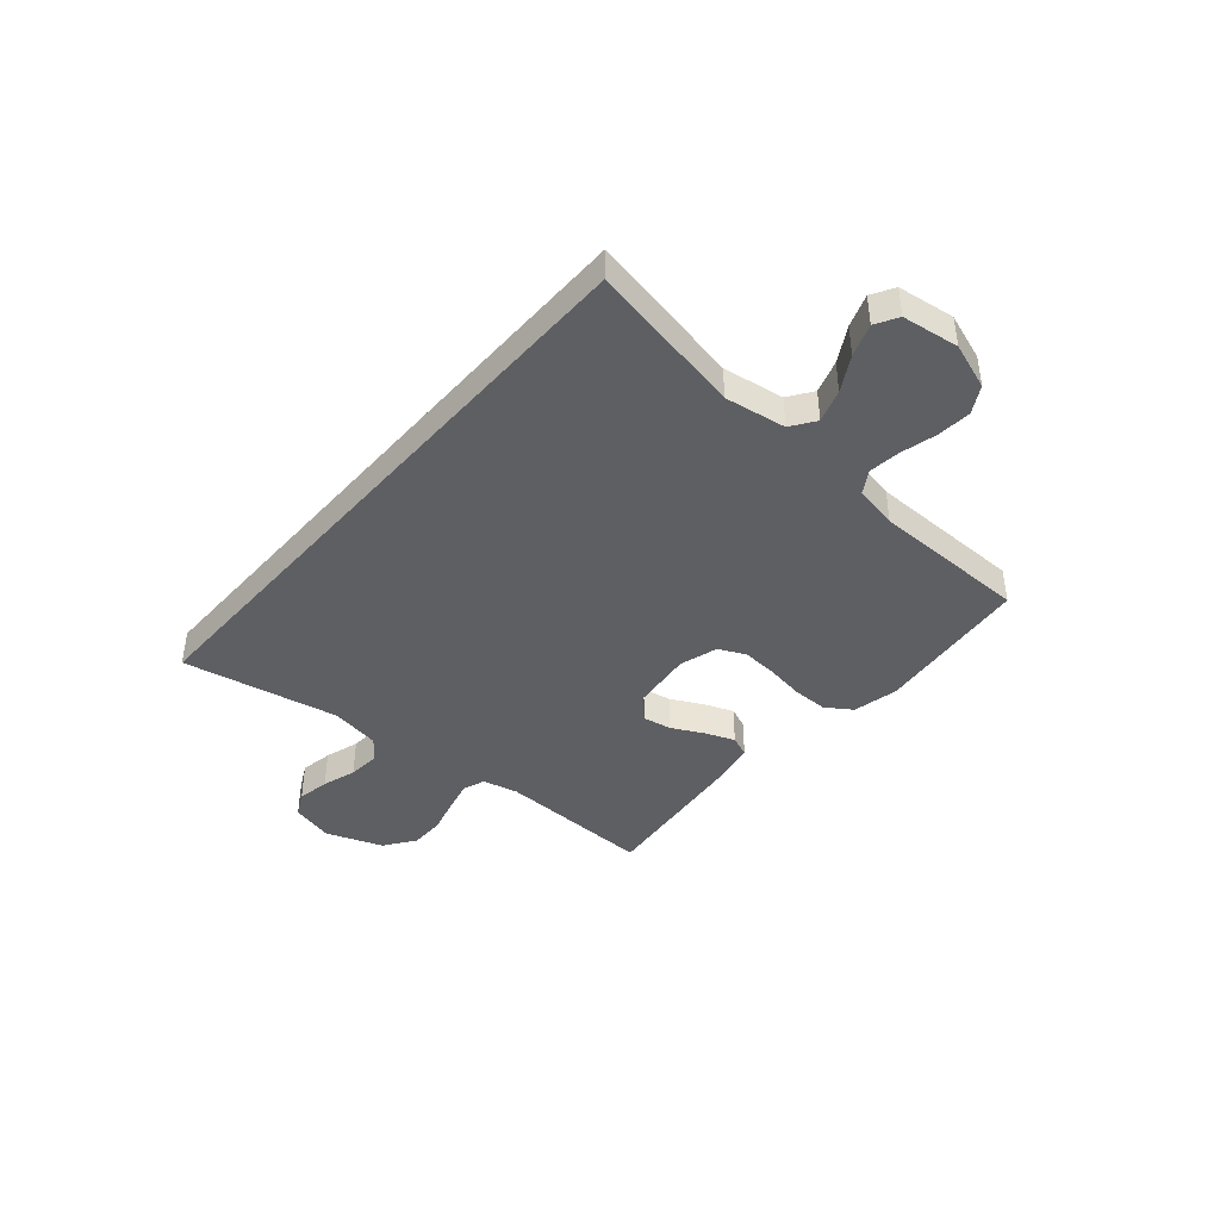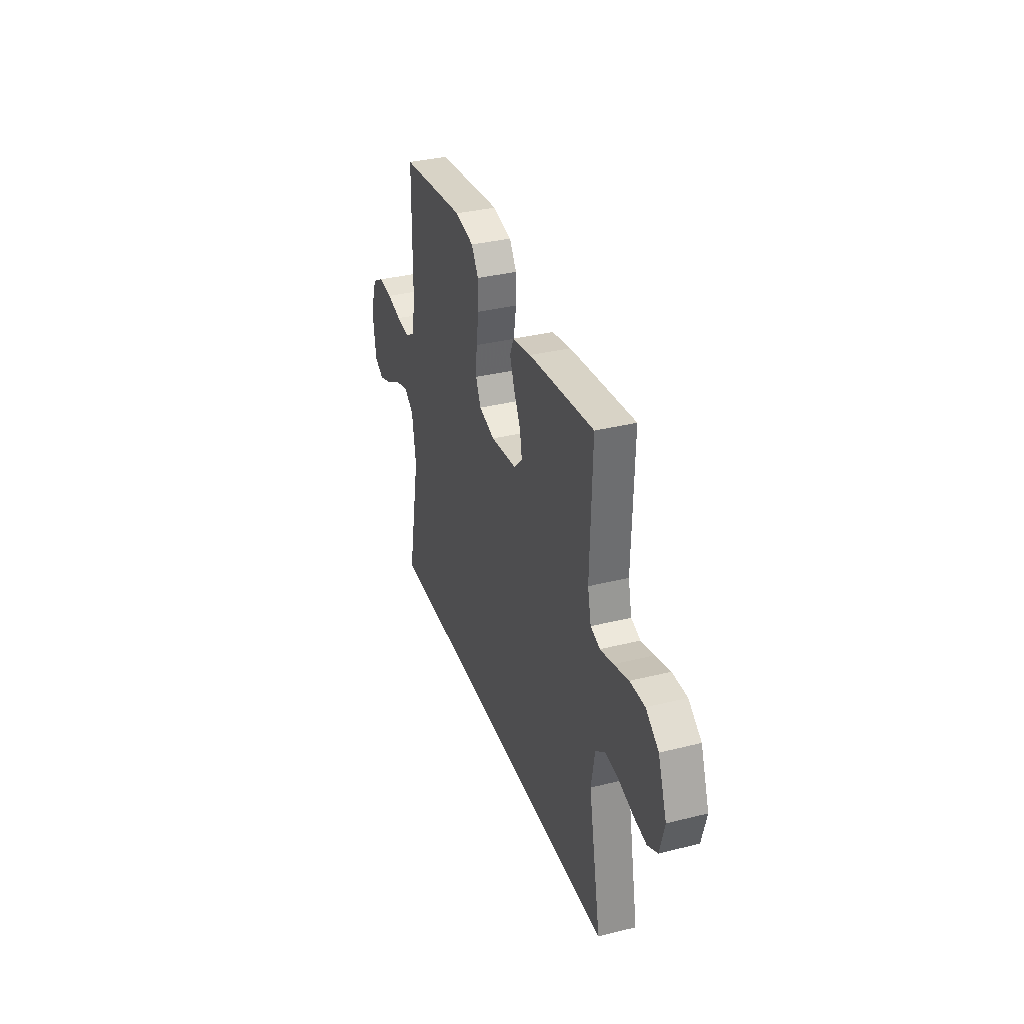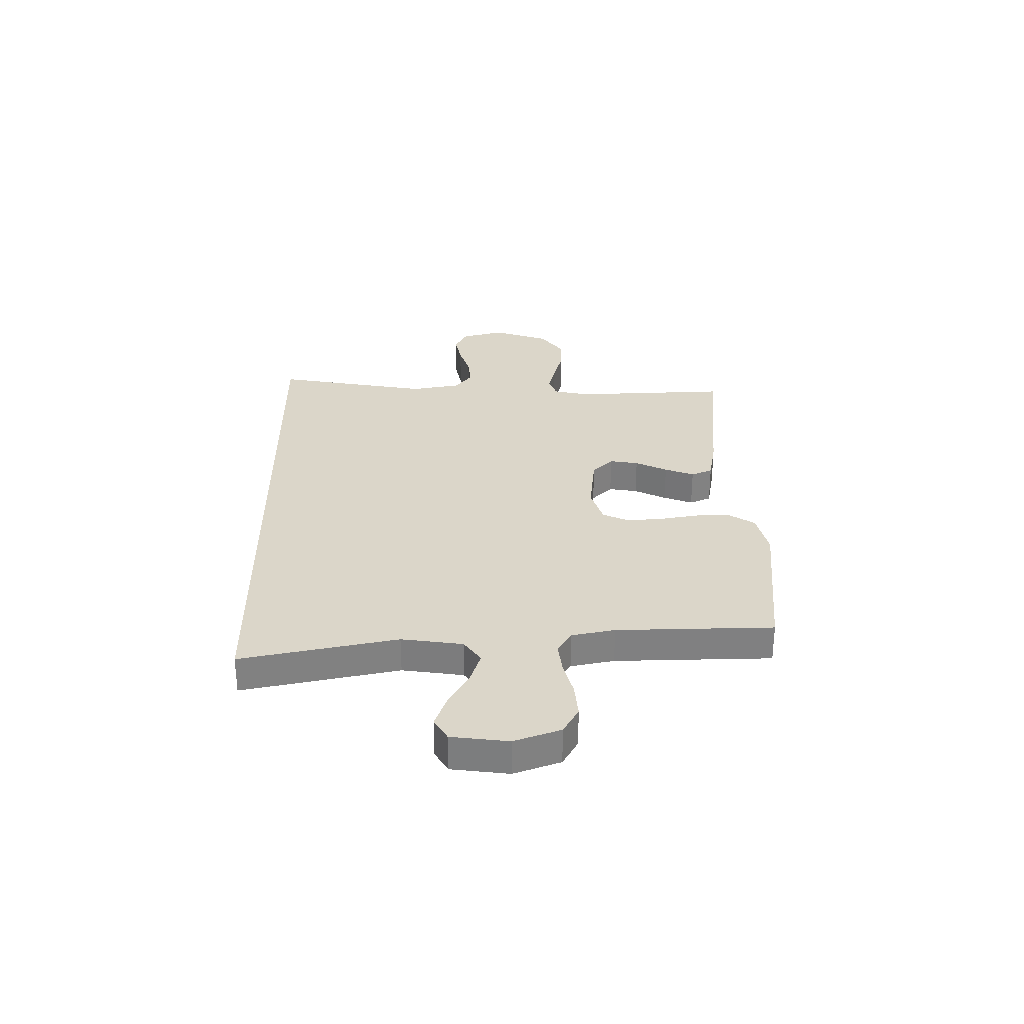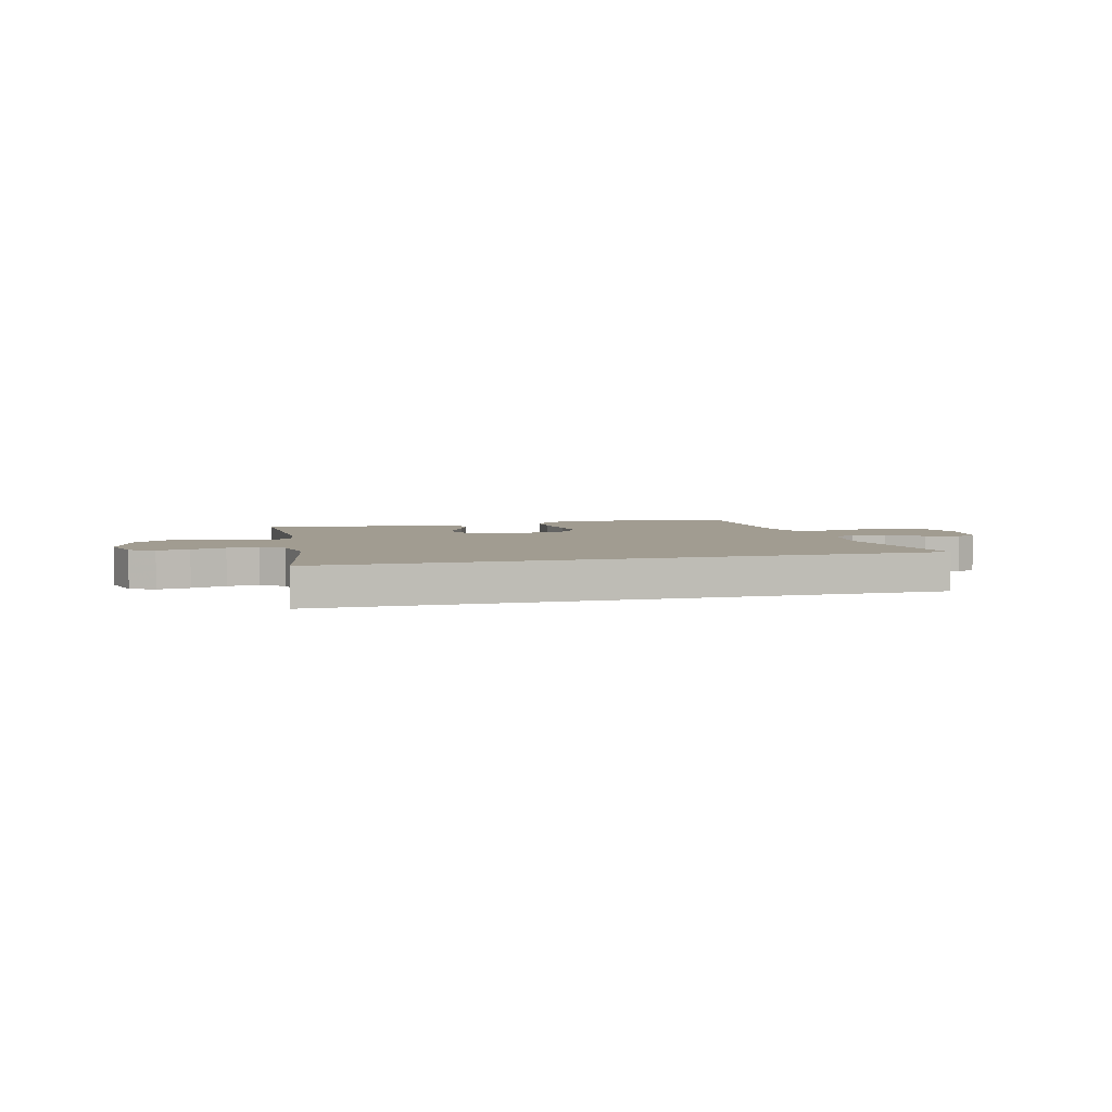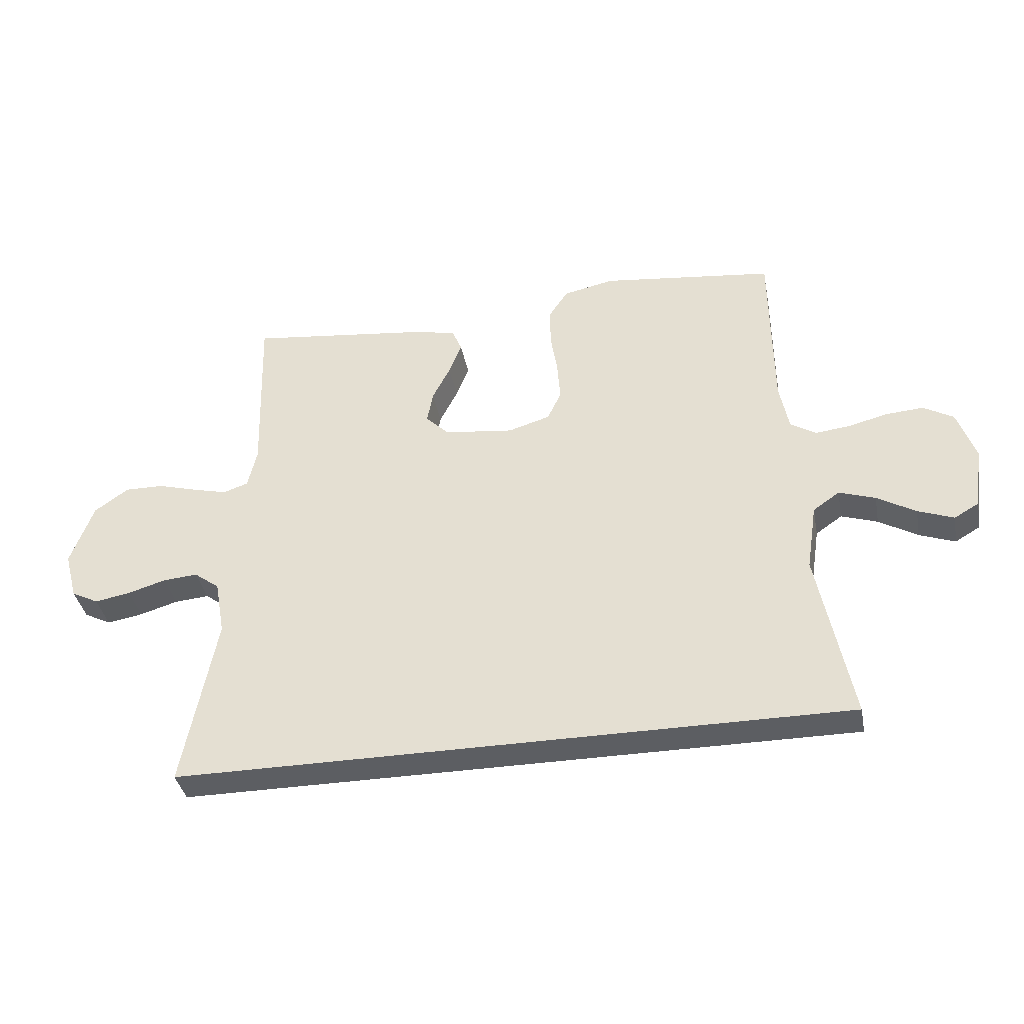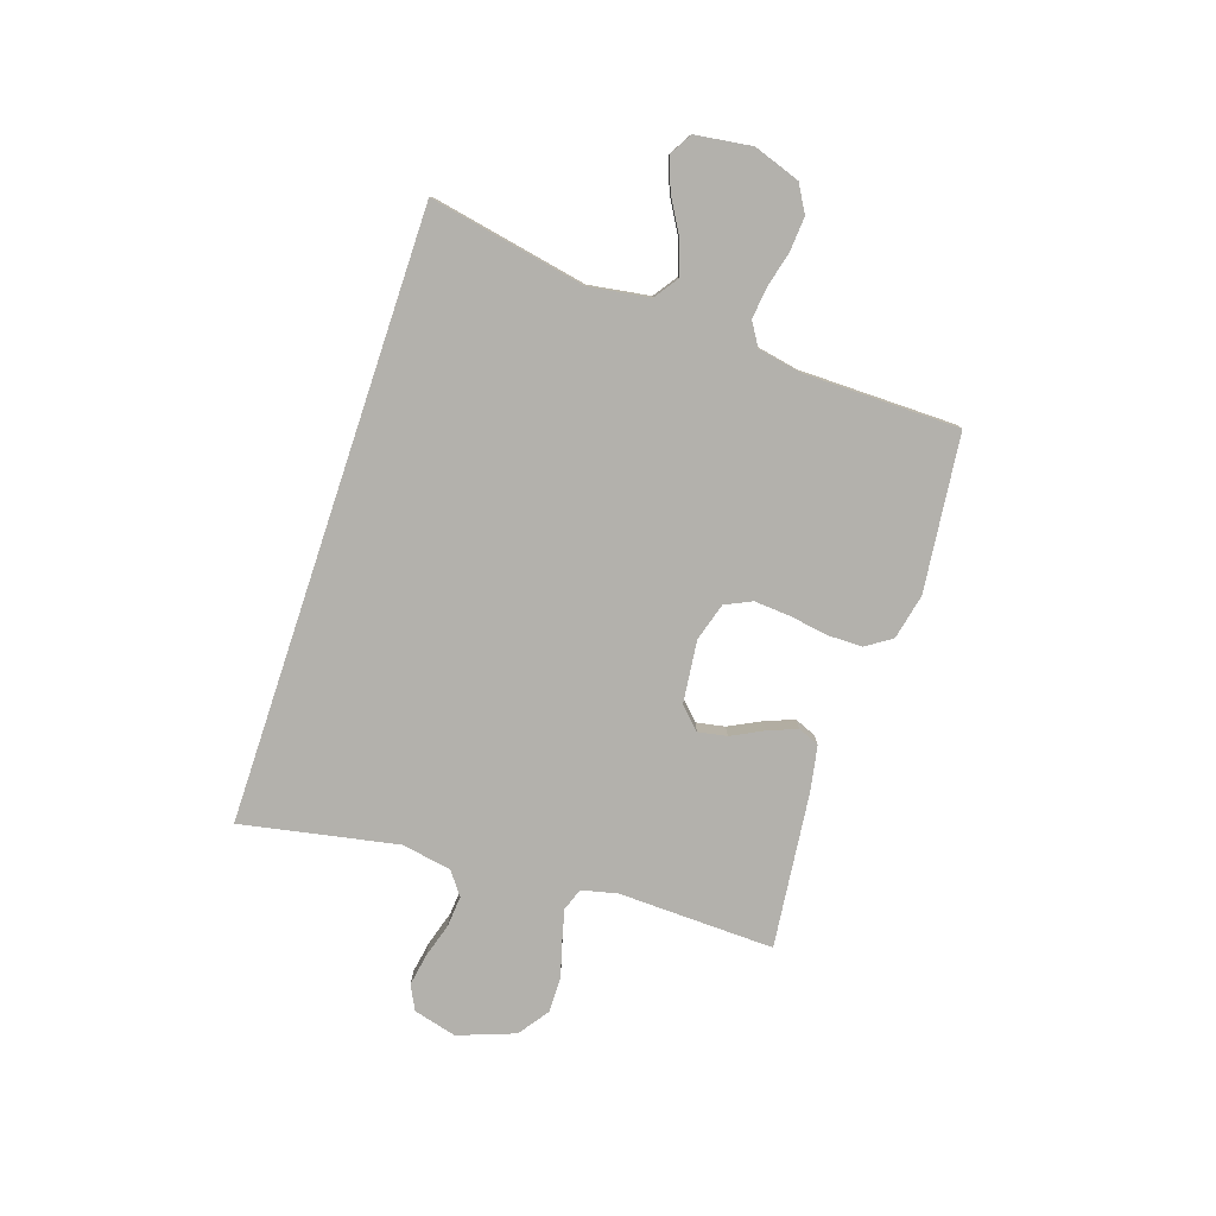
<metadata>
{"format":"obj","ext":"obj","renderer":"f3d","projection":"perspective","resolution":1024,"background":"white","views":[{"elev":-41.8,"azim":-130.8,"up":"+Y"},{"elev":34.6,"azim":71.5,"up":"+Z"},{"elev":30.0,"azim":-91.1,"up":"+Y"},{"elev":4.5,"azim":165.2,"up":"+Y"},{"elev":-37.6,"azim":-169.3,"up":"+Z"},{"elev":-79.0,"azim":-108.4,"up":"+Y"}]}
</metadata>
<code>
v 0.585 0.07 -0.5
v -0.585 0.07 -0.5
v -0.526 0.07 -0.2
v -0.544 0.07 -0.083
v -0.59 0.07 -0.051
v -0.653 0.07 -0.072
v -0.72 0.07 -0.111
v -0.782 0.07 -0.134
v -0.825 0.07 -0.109
v -0.84 0.07 0
v -0.809 0.07 0.089
v -0.757 0.07 0.119
v -0.691 0.07 0.114
v -0.624 0.07 0.097
v -0.563 0.07 0.09
v -0.519 0.07 0.117
v -0.503 0.07 0.2
v -0.5 0.07 0.5
v -0.2 0.07 0.534
v -0.113 0.07 0.515
v -0.08 0.07 0.466
v -0.08 0.07 0.399
v -0.092 0.07 0.325
v -0.097 0.07 0.256
v -0.073 0.07 0.205
v 0 0.07 0.183
v 0.12 0.07 0.197
v 0.16 0.07 0.237
v 0.15 0.07 0.292
v 0.119 0.07 0.353
v 0.097 0.07 0.409
v 0.114 0.07 0.45
v 0.2 0.07 0.466
v 0.5 0.07 0.5
v 0.491 0.07 0.2
v 0.507 0.07 0.131
v 0.55 0.07 0.116
v 0.61 0.07 0.131
v 0.678 0.07 0.15
v 0.746 0.07 0.151
v 0.805 0.07 0.109
v 0.845 0.07 0
v 0.823 0.07 -0.083
v 0.776 0.07 -0.107
v 0.714 0.07 -0.096
v 0.648 0.07 -0.076
v 0.588 0.07 -0.071
v 0.544 0.07 -0.104
v 0.527 0.07 -0.2
v 0.585 0 -0.5
v -0.585 0 -0.5
v -0.526 0 -0.2
v -0.544 0 -0.083
v -0.59 0 -0.051
v -0.653 0 -0.072
v -0.72 0 -0.111
v -0.782 0 -0.134
v -0.825 0 -0.109
v -0.84 0 0
v -0.809 0 0.089
v -0.757 0 0.119
v -0.691 0 0.114
v -0.624 0 0.097
v -0.563 0 0.09
v -0.519 0 0.117
v -0.503 0 0.2
v -0.5 0 0.5
v -0.2 0 0.534
v -0.113 0 0.515
v -0.08 0 0.466
v -0.08 0 0.399
v -0.092 0 0.325
v -0.097 0 0.256
v -0.073 0 0.205
v 0 0 0.183
v 0.12 0 0.197
v 0.16 0 0.237
v 0.15 0 0.292
v 0.119 0 0.353
v 0.097 0 0.409
v 0.114 0 0.45
v 0.2 0 0.466
v 0.5 0 0.5
v 0.491 0 0.2
v 0.507 0 0.131
v 0.55 0 0.116
v 0.61 0 0.131
v 0.678 0 0.15
v 0.746 0 0.151
v 0.805 0 0.109
v 0.845 0 0
v 0.823 0 -0.083
v 0.776 0 -0.107
v 0.714 0 -0.096
v 0.648 0 -0.076
v 0.588 0 -0.071
v 0.544 0 -0.104
v 0.527 0 -0.2
f 44 45 46
f 43 44 46
f 42 43 46
f 41 42 46
f 40 41 46
f 39 40 46
f 38 39 46
f 37 38 46 47
f 36 37 47 48
f 33 34 35
f 32 33 35
f 31 32 35
f 30 31 35
f 29 30 35
f 36 48 49
f 35 36 49
f 29 35 49
f 28 29 49
f 21 22 23
f 20 21 23
f 19 20 23
f 18 19 23
f 17 18 23
f 16 17 23 24
f 15 16 24 25
f 12 13 14
f 11 12 14
f 10 11 14
f 9 10 14
f 8 9 14
f 7 8 14
f 6 7 14
f 5 6 14 15
f 15 25 26
f 5 15 26
f 4 5 26
f 1 2 3
f 27 28 49 1
f 4 26 27
f 3 4 27
f 1 3 27
f 95 94 93
f 95 93 92
f 95 92 91
f 95 91 90
f 95 90 89
f 95 89 88
f 95 88 87
f 96 95 87 86
f 97 96 86 85
f 84 83 82
f 84 82 81
f 84 81 80
f 84 80 79
f 84 79 78
f 98 97 85
f 98 85 84
f 98 84 78
f 98 78 77
f 72 71 70
f 72 70 69
f 72 69 68
f 72 68 67
f 72 67 66
f 73 72 66 65
f 74 73 65 64
f 63 62 61
f 63 61 60
f 63 60 59
f 63 59 58
f 63 58 57
f 63 57 56
f 63 56 55
f 64 63 55 54
f 75 74 64
f 75 64 54
f 75 54 53
f 52 51 50
f 50 98 77 76
f 76 75 53
f 76 53 52
f 76 52 50
f 1 50 51 2
f 2 51 52 3
f 3 52 53 4
f 4 53 54 5
f 5 54 55 6
f 6 55 56 7
f 7 56 57 8
f 8 57 58 9
f 9 58 59 10
f 10 59 60 11
f 11 60 61 12
f 12 61 62 13
f 13 62 63 14
f 14 63 64 15
f 15 64 65 16
f 16 65 66 17
f 17 66 67 18
f 18 67 68 19
f 19 68 69 20
f 20 69 70 21
f 21 70 71 22
f 22 71 72 23
f 23 72 73 24
f 24 73 74 25
f 25 74 75 26
f 26 75 76 27
f 27 76 77 28
f 28 77 78 29
f 29 78 79 30
f 30 79 80 31
f 31 80 81 32
f 32 81 82 33
f 33 82 83 34
f 34 83 84 35
f 35 84 85 36
f 36 85 86 37
f 37 86 87 38
f 38 87 88 39
f 39 88 89 40
f 40 89 90 41
f 41 90 91 42
f 42 91 92 43
f 43 92 93 44
f 44 93 94 45
f 45 94 95 46
f 46 95 96 47
f 47 96 97 48
f 48 97 98 49
f 49 98 50 1

</code>
